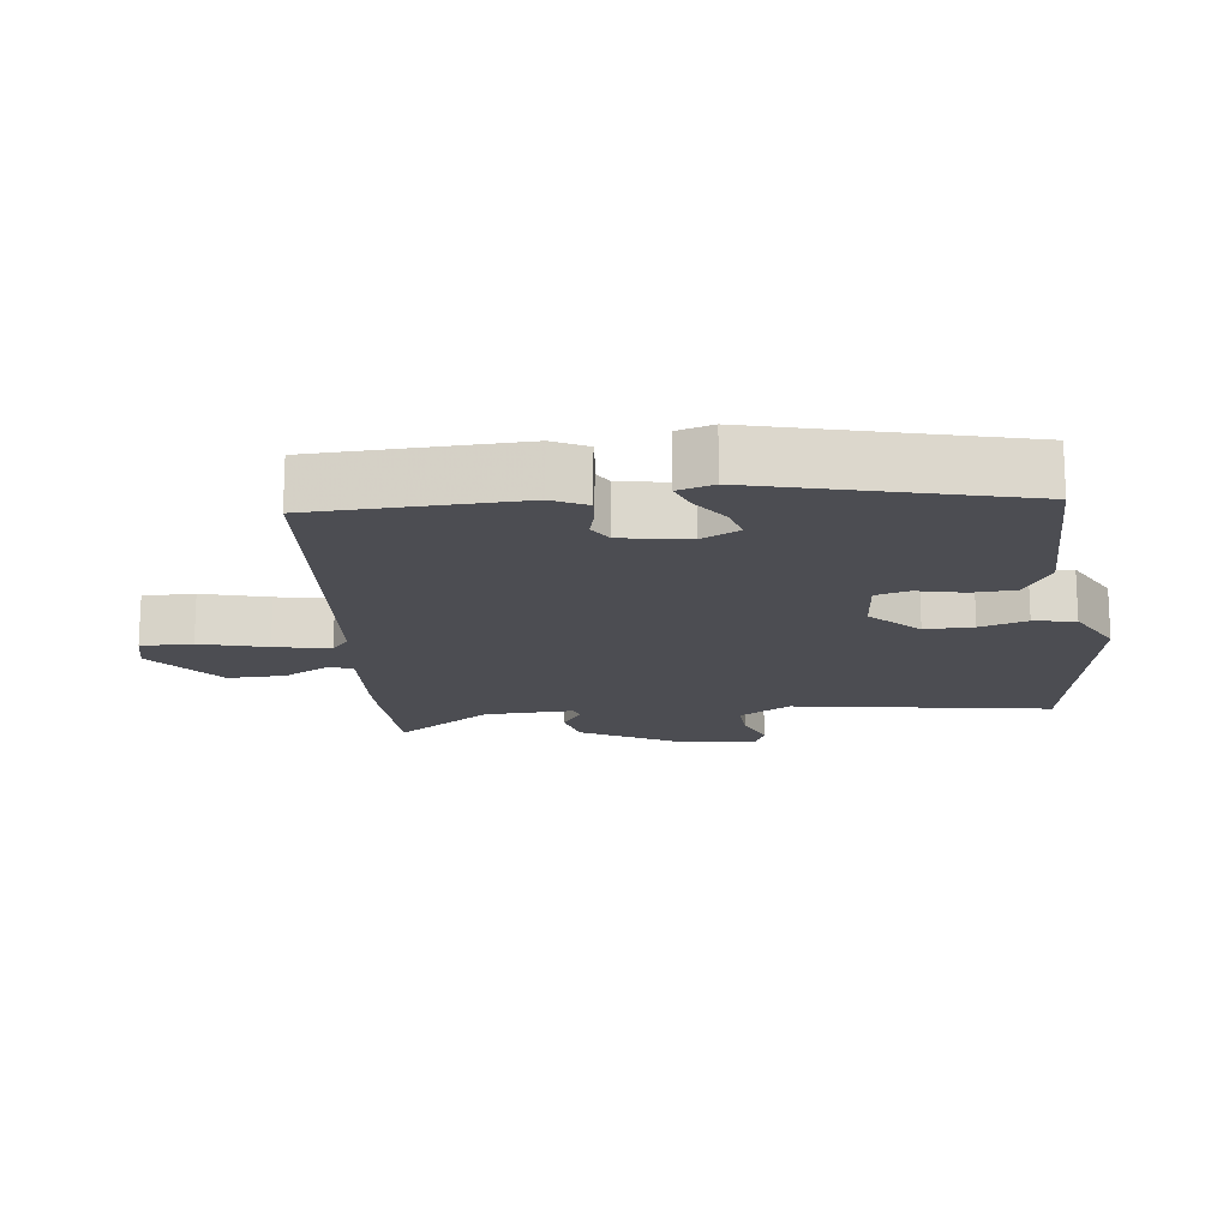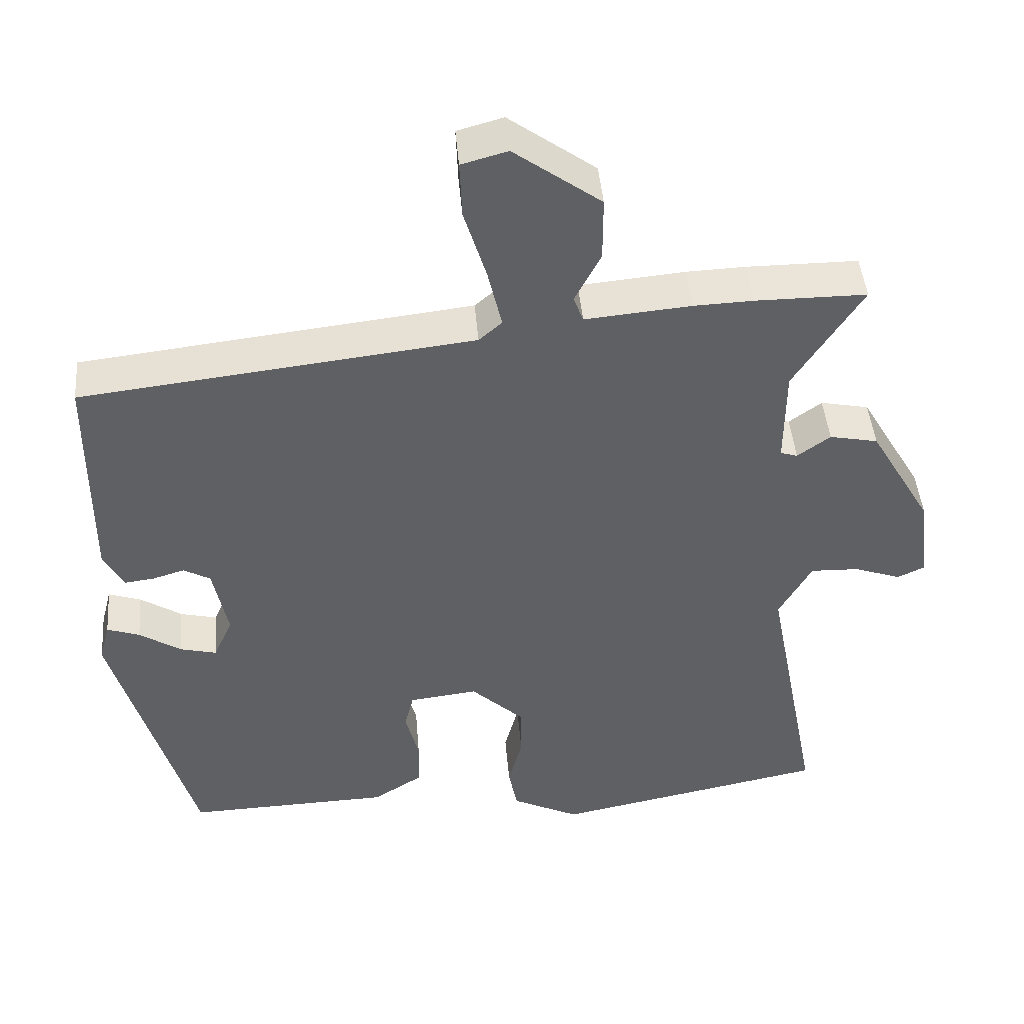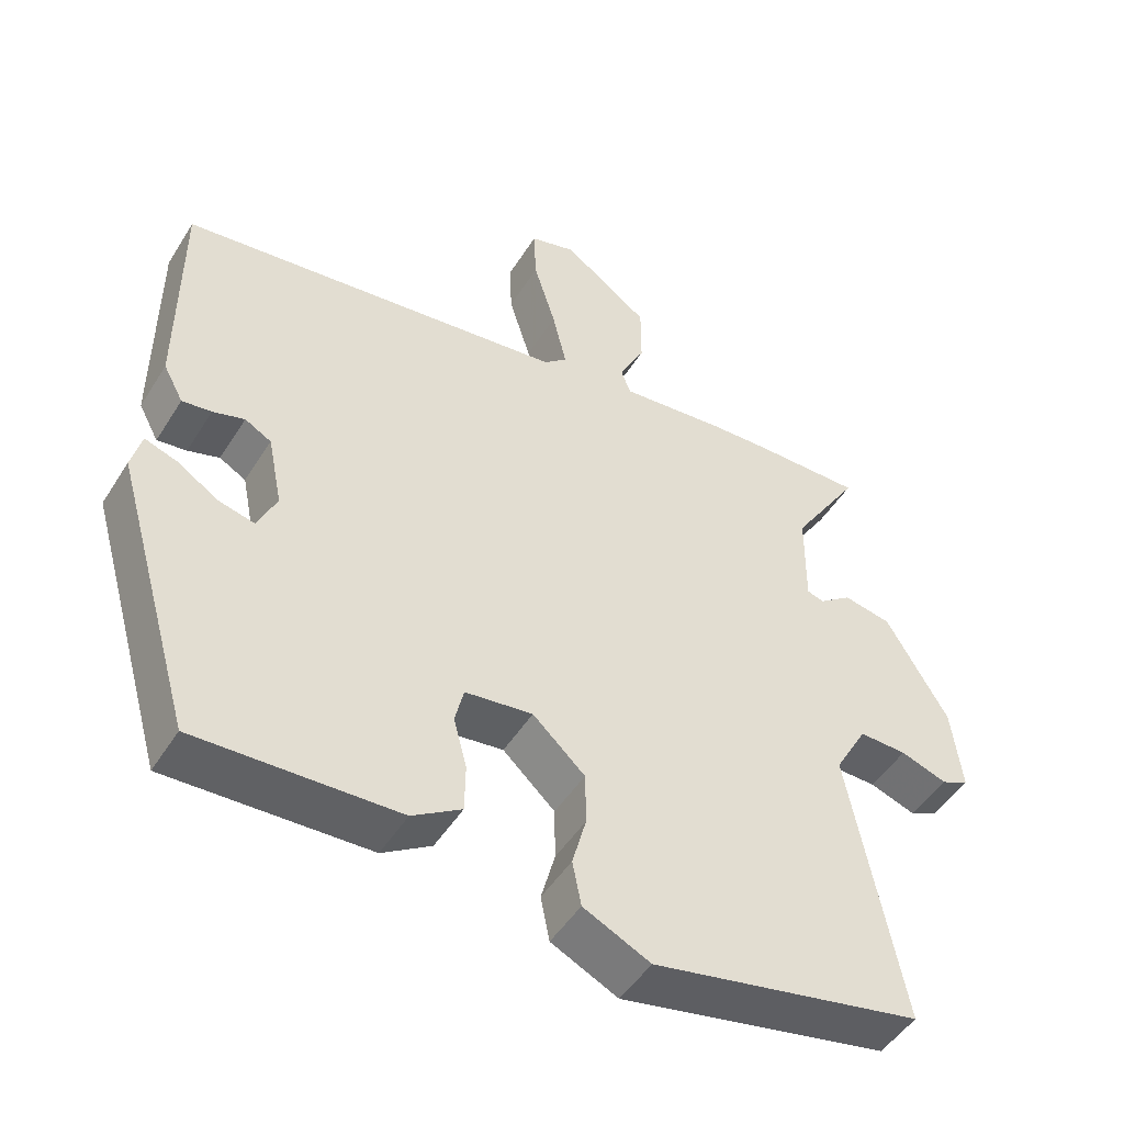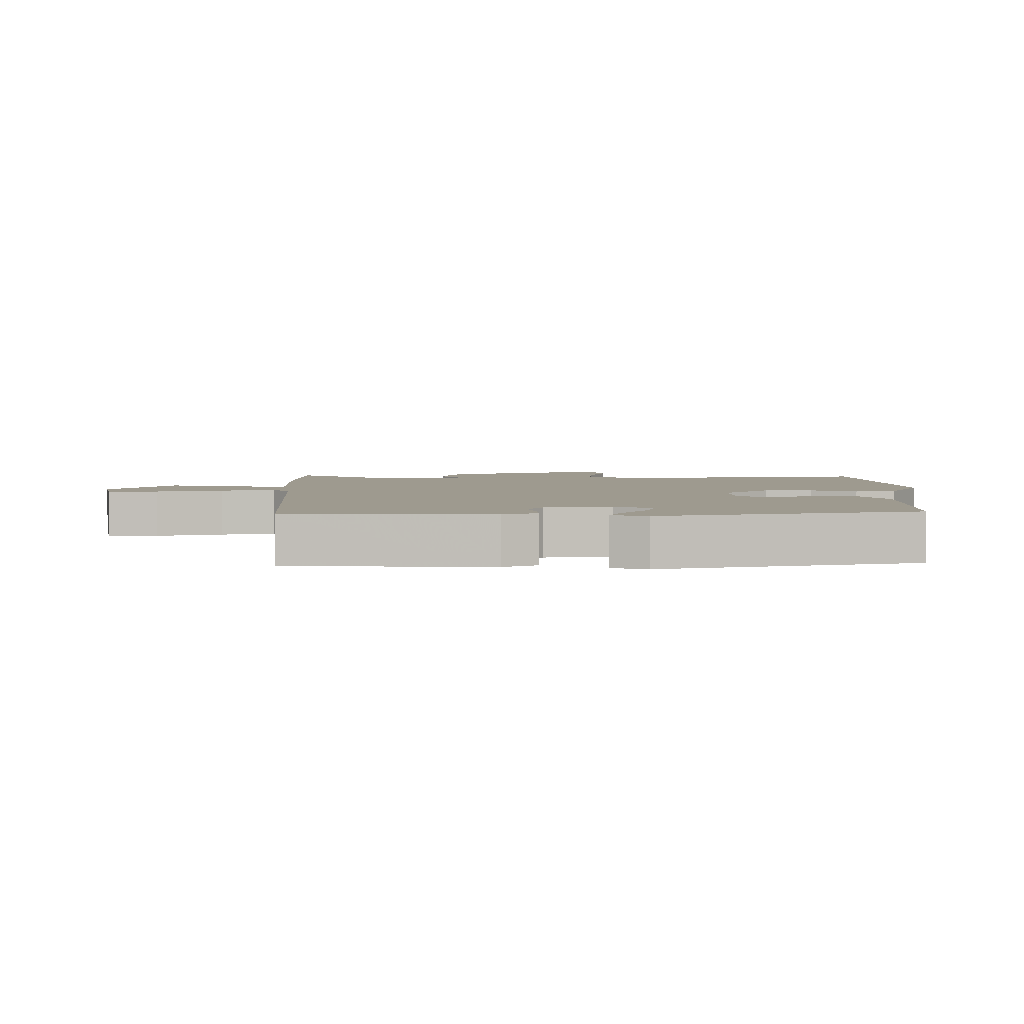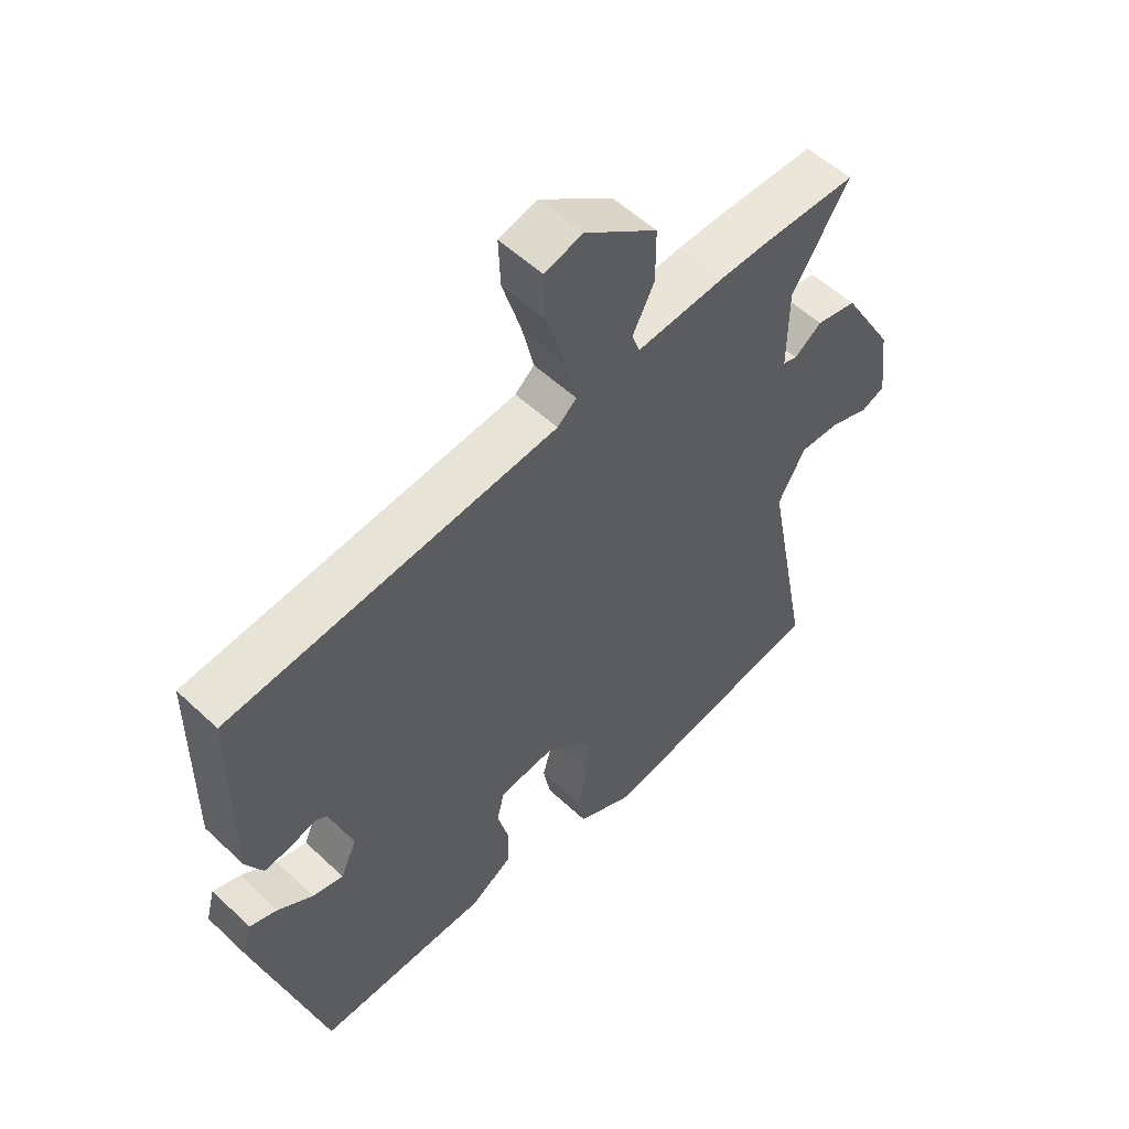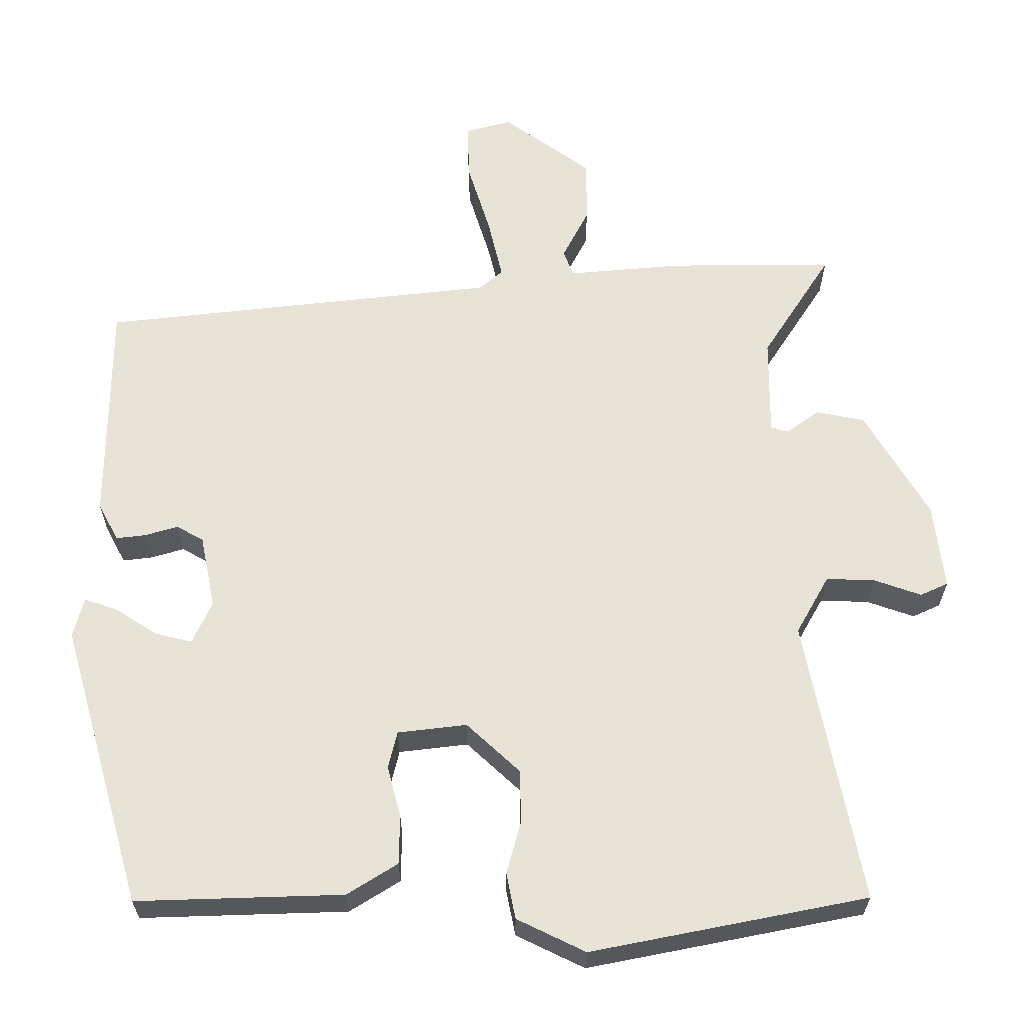
<metadata>
{"format":"obj","ext":"obj","renderer":"f3d","projection":"perspective","resolution":1024,"background":"white","views":[{"elev":-16.4,"azim":98.7,"up":"+Y"},{"elev":44.6,"azim":175.2,"up":"+Z"},{"elev":-48.4,"azim":149.3,"up":"+Z"},{"elev":3.8,"azim":92.5,"up":"+Y"},{"elev":54.2,"azim":134.9,"up":"+Z"},{"elev":-27.3,"azim":179.8,"up":"+Z"}]}
</metadata>
<code>
v -0.553 0.07 -0.47
v -0.48 0.07 -0.092
v -0.524 0.07 -0.014
v -0.589 0.07 -0.016
v -0.652 0.07 -0.038
v -0.689 0.07 -0.021
v -0.675 0.07 0.094
v -0.591 0.07 0.237
v -0.526 0.07 0.25
v -0.482 0.07 0.218
v -0.459 0.07 0.225
v -0.46 0.07 0.357
v -0.552 0.07 0.5
v -0.402 0.07 0.5
v -0.323 0.07 0.497
v -0.18 0.07 0.484
v -0.167 0.07 0.519
v -0.202 0.07 0.587
v -0.202 0.07 0.672
v -0.085 0.07 0.757
v -0.023 0.07 0.74
v -0.026 0.07 0.664
v -0.056 0.07 0.567
v -0.075 0.07 0.486
v -0.044 0.07 0.459
v 0.484 0.07 0.398
v 0.485 0.07 0.097
v 0.458 0.07 0.047
v 0.418 0.07 0.052
v 0.375 0.07 0.065
v 0.339 0.07 0.045
v 0.319 0.07 -0.053
v 0.345 0.07 -0.11
v 0.394 0.07 -0.098
v 0.45 0.07 -0.062
v 0.494 0.07 -0.047
v 0.508 0.07 -0.1
v 0.399 0.07 -0.476
v 0.124 0.07 -0.467
v 0.057 0.07 -0.425
v 0.056 0.07 -0.36
v 0.074 0.07 -0.292
v 0.062 0.07 -0.242
v -0.03 0.07 -0.231
v -0.101 0.07 -0.297
v -0.102 0.07 -0.368
v -0.083 0.07 -0.438
v -0.095 0.07 -0.499
v -0.186 0.07 -0.543
v -0.553 0 -0.47
v -0.48 0 -0.092
v -0.524 0 -0.014
v -0.589 0 -0.016
v -0.652 0 -0.038
v -0.689 0 -0.021
v -0.675 0 0.094
v -0.591 0 0.237
v -0.526 0 0.25
v -0.482 0 0.218
v -0.459 0 0.225
v -0.46 0 0.357
v -0.552 0 0.5
v -0.402 0 0.5
v -0.323 0 0.497
v -0.18 0 0.484
v -0.167 0 0.519
v -0.202 0 0.587
v -0.202 0 0.672
v -0.085 0 0.757
v -0.023 0 0.74
v -0.026 0 0.664
v -0.056 0 0.567
v -0.075 0 0.486
v -0.044 0 0.459
v 0.484 0 0.398
v 0.485 0 0.097
v 0.458 0 0.047
v 0.418 0 0.052
v 0.375 0 0.065
v 0.339 0 0.045
v 0.319 0 -0.053
v 0.345 0 -0.11
v 0.394 0 -0.098
v 0.45 0 -0.062
v 0.494 0 -0.047
v 0.508 0 -0.1
v 0.399 0 -0.476
v 0.124 0 -0.467
v 0.057 0 -0.425
v 0.056 0 -0.36
v 0.074 0 -0.292
v 0.062 0 -0.242
v -0.03 0 -0.231
v -0.101 0 -0.297
v -0.102 0 -0.368
v -0.083 0 -0.438
v -0.095 0 -0.499
v -0.186 0 -0.543
f 49 1 2
f 48 49 2
f 47 48 2
f 46 47 2
f 45 46 2 3
f 44 45 3
f 43 44 3
f 40 41 42
f 39 40 42
f 38 39 42
f 37 38 42
f 36 37 42
f 34 35 36
f 34 36 42
f 33 34 42 43
f 28 29 30
f 27 28 30
f 26 27 30
f 25 26 30
f 24 25 30 31
f 21 22 23
f 20 21 23
f 19 20 23
f 18 19 23
f 17 18 23
f 16 17 23 24
f 14 15 16
f 13 14 16
f 12 13 16
f 24 31 32
f 16 24 32
f 12 16 32
f 11 12 32
f 8 9 10
f 7 8 10
f 6 7 10
f 5 6 10
f 4 5 10
f 3 4 10 11
f 32 33 43
f 11 32 43
f 3 11 43
f 51 50 98
f 51 98 97
f 51 97 96
f 51 96 95
f 52 51 95 94
f 52 94 93
f 52 93 92
f 91 90 89
f 91 89 88
f 91 88 87
f 91 87 86
f 91 86 85
f 85 84 83
f 91 85 83
f 92 91 83 82
f 79 78 77
f 79 77 76
f 79 76 75
f 79 75 74
f 80 79 74 73
f 72 71 70
f 72 70 69
f 72 69 68
f 72 68 67
f 72 67 66
f 73 72 66 65
f 65 64 63
f 65 63 62
f 65 62 61
f 81 80 73
f 81 73 65
f 81 65 61
f 81 61 60
f 59 58 57
f 59 57 56
f 59 56 55
f 59 55 54
f 59 54 53
f 60 59 53 52
f 92 82 81
f 92 81 60
f 92 60 52
f 1 50 51 2
f 2 51 52 3
f 3 52 53 4
f 4 53 54 5
f 5 54 55 6
f 6 55 56 7
f 7 56 57 8
f 8 57 58 9
f 9 58 59 10
f 10 59 60 11
f 11 60 61 12
f 12 61 62 13
f 13 62 63 14
f 14 63 64 15
f 15 64 65 16
f 16 65 66 17
f 17 66 67 18
f 18 67 68 19
f 19 68 69 20
f 20 69 70 21
f 21 70 71 22
f 22 71 72 23
f 23 72 73 24
f 24 73 74 25
f 25 74 75 26
f 26 75 76 27
f 27 76 77 28
f 28 77 78 29
f 29 78 79 30
f 30 79 80 31
f 31 80 81 32
f 32 81 82 33
f 33 82 83 34
f 34 83 84 35
f 35 84 85 36
f 36 85 86 37
f 37 86 87 38
f 38 87 88 39
f 39 88 89 40
f 40 89 90 41
f 41 90 91 42
f 42 91 92 43
f 43 92 93 44
f 44 93 94 45
f 45 94 95 46
f 46 95 96 47
f 47 96 97 48
f 48 97 98 49
f 49 98 50 1

</code>
